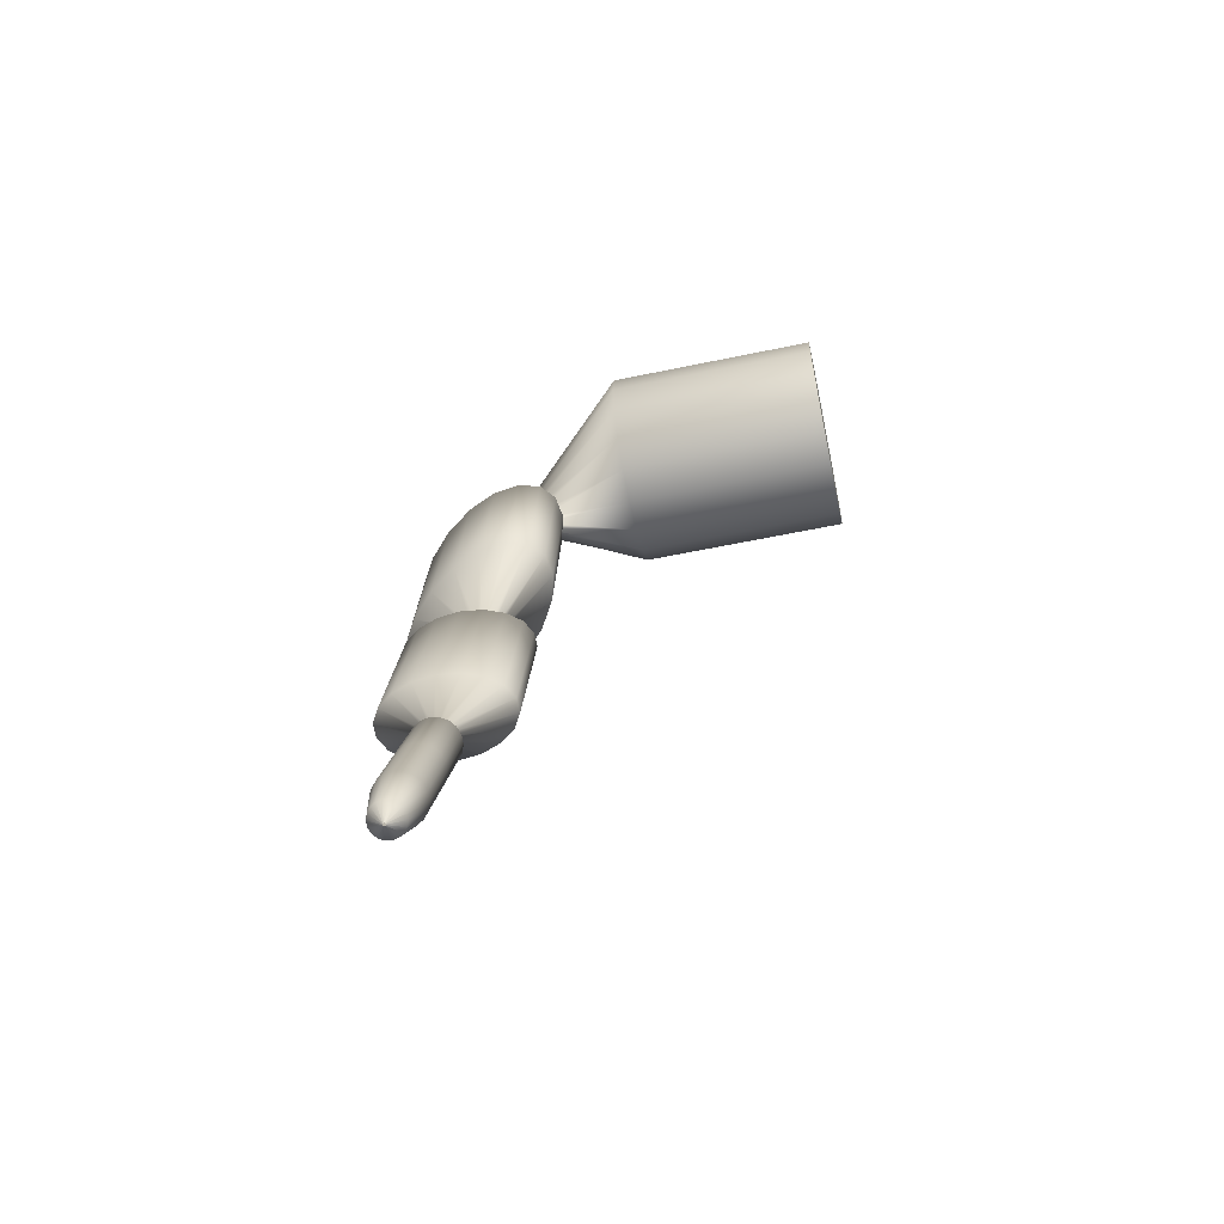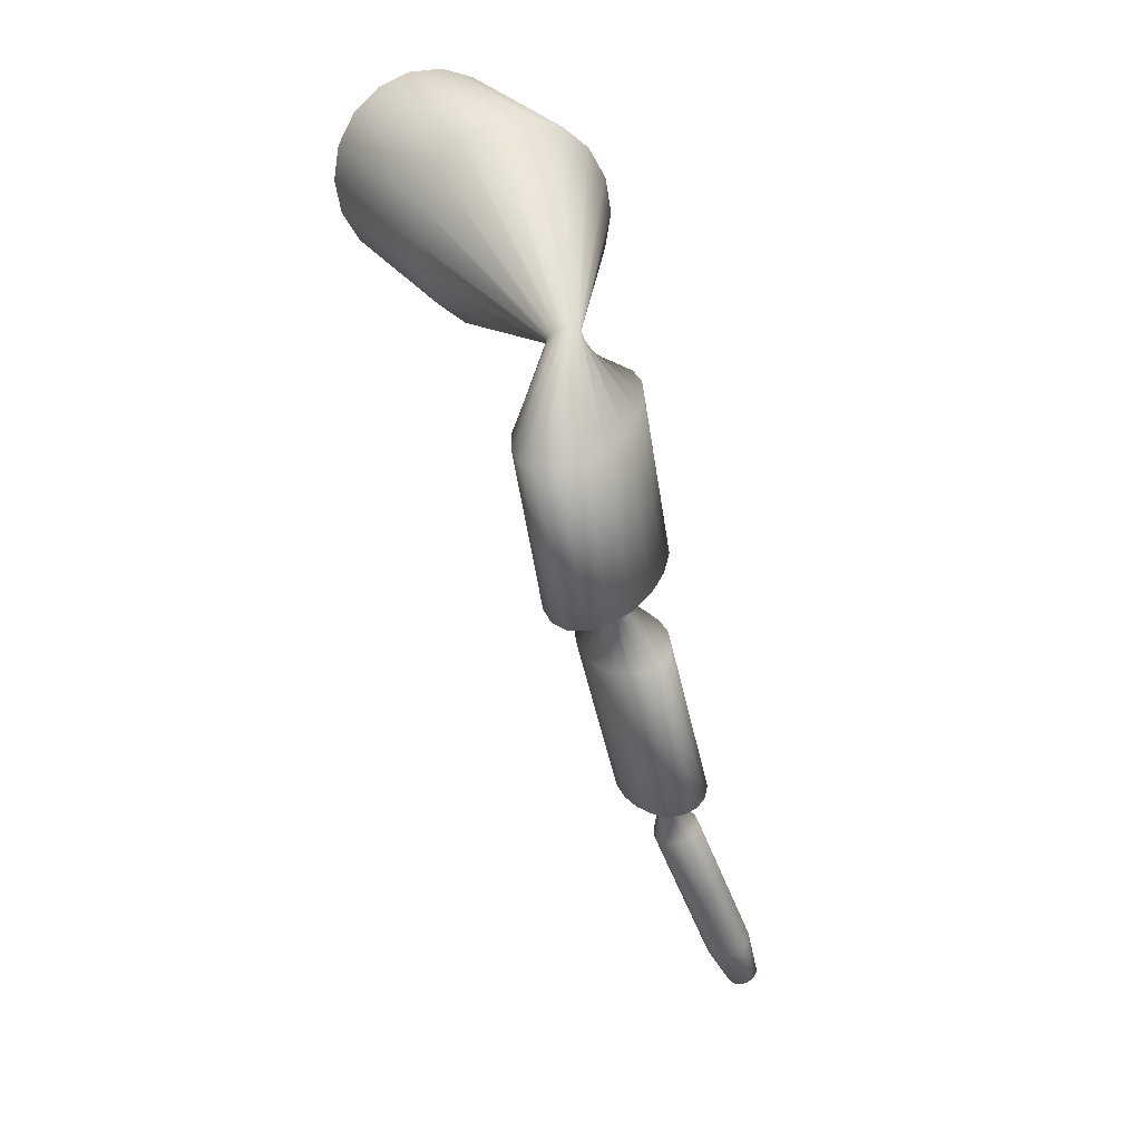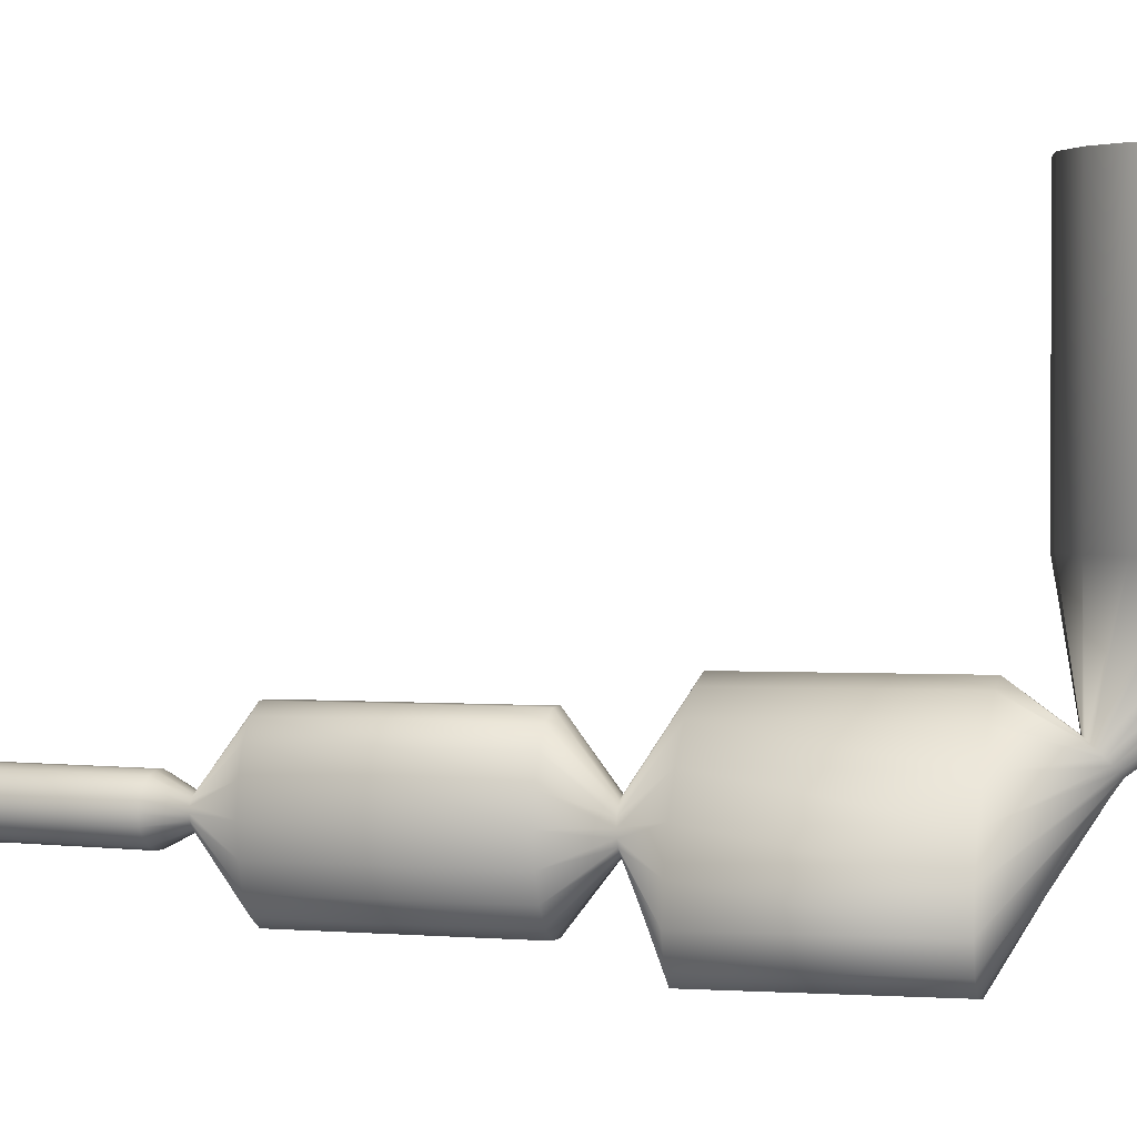
<metadata>
{"format":"obj","ext":"obj","renderer":"f3d","projection":"perspective","resolution":1024,"background":"white","views":[{"elev":-57.3,"azim":102.3,"up":"+Z"},{"elev":26.7,"azim":-25.0,"up":"+Z"},{"elev":1.9,"azim":-86.8,"up":"+Y"}]}
</metadata>
<code>
g Cylinder007
v 0.05954 0.0004267 0.1274
v 0.05736 0.004779 0.1303
v 0.0594 0.0004267 0.1274
v 0.05892 0.004779 0.131
v 0.05967 0.0003752 0.1275
v 0.05081 0.007082 0.1453
v 0.06039 0.004203 0.1316
v 0.05978 0.0002785 0.1275
v 0.05312 0.007082 0.1462
v 0.04075 0.007082 0.1699
v 0.06158 0.003119 0.1321
v 0.05985 0.0001482 0.1276
v 0.05529 0.006228 0.1471
v 0.04306 0.007082 0.1709
v 0.03069 0.007082 0.1945
v 0.06236 0.00166 0.1324
v 0.05987 -9.552e-10 0.1276
v 0.05707 0.004623 0.1479
v 0.04523 0.006228 0.1717
v 0.033 0.007082 0.1955
v 0.02868 0.003498 0.2019
v 0.06263 -8.147e-10 0.1325
v 0.05985 -0.0001482 0.1276
v 0.05822 0.00246 0.1483
v 0.047 0.004623 0.1725
v 0.03517 0.006228 0.1964
v 0.02987 0.003498 0.2022
v 0.02401 0.01969 0.2137
v 0.06236 -0.00166 0.1324
v 0.05978 -0.0002785 0.1275
v 0.05862 -1.481e-09 0.1485
v 0.04816 0.00246 0.1729
v 0.03694 0.004623 0.1971
v 0.03099 0.003076 0.2025
v 0.02819 0.01969 0.2147
v 0.0173 0.01969 0.2394
v 0.06158 -0.003119 0.1321
v 0.05967 -0.0003752 0.1275
v 0.05822 -0.00246 0.1483
v 0.04856 -1.481e-09 0.1731
v 0.0381 0.00246 0.1976
v 0.03191 0.002283 0.2027
v 0.03212 0.01732 0.2158
v 0.02148 0.01969 0.2405
v 0.0106 0.01969 0.2651
v 0.01478 0.01969 0.2662
v 0.008392 0.00506 0.2768
v 0.02541 0.01732 0.2415
v 0.03532 0.01285 0.2166
v 0.0325 0.001215 0.2029
v 0.0385 -1.481e-09 0.1977
v 0.01015 0.00506 0.2772
v 0.02452 0.02452 0.2915
v 0.01871 0.01732 0.2672
v 0.02862 0.01285 0.2423
v 0.03741 0.006839 0.2171
v 0.02891 0.02061 0.2923
v 0.01568 0.02452 0.341
v 0.0118 0.00445 0.2774
v 0.02191 0.01285 0.2681
v 0.02007 0.02061 0.3417
v -0.000871 0.01627 0.3525
v 0.03069 0.01421 0.2926
v 0.000871 0.01627 0.3525
v -0.005293 0.04625 0.3476
v 0.03271 -8.56e-10 0.2029
v 0.03071 0.006839 0.2429
v 0.01314 0.003303 0.2777
v 0.02185 0.01421 0.3421
v 0.005293 0.04625 0.3476
v -0.005293 0.1111 0.3476
v 0.005293 0.1111 0.3476
v 0.002508 0.01585 0.3529
v 0.01524 0.04625 0.3513
v 0.01524 0.1111 0.3513
v 0.02964 0.006098 0.2924
v 0.024 0.006839 0.2686
v 0.0208 0.006098 0.3419
v 0.003842 0.01505 0.3537
v 0.02335 0.04625 0.3581
v 0.02335 0.1111 0.3581
v 0.01402 0.001757 0.2778
v 0.02589 -0.002752 0.2917
v 0.01705 -0.002752 0.3412
v 0.004713 0.01399 0.3547
v 0.02864 0.04625 0.3672
v 0.02864 0.1111 0.3672
v 0.03048 0.04625 0.3777
v 0.03048 0.1111 0.3777
v 0.005016 0.01277 0.356
v 0.01104 -0.01127 0.3401
v 0.01988 -0.01127 0.2907
v 0.01433 -1.713e-10 0.2779
v 0.02864 0.04625 0.3881
v 0.02864 0.1111 0.3881
v 0.004713 0.01156 0.3572
v 0.003515 -0.01843 0.3388
v 0.01235 -0.01843 0.2893
v 0.02335 0.04625 0.3972
v 0.02335 0.1111 0.3972
v 0.003842 0.01049 0.3582
v -0.004631 -0.02336 0.3373
v 0.01524 0.04625 0.4041
v 0.01524 0.1111 0.4041
v 0.002508 0.009703 0.359
v 0.005293 0.04625 0.4077
v 0.005293 0.1111 0.4077
v 0.01402 -0.001757 0.2778
v 0.004207 -0.02336 0.2879
v -0.01241 -0.02548 0.3359
v 0.000871 0.009281 0.3594
v -0.005293 0.04625 0.4077
v -0.005293 0.1111 0.4077
v 0.01314 -0.003303 0.2777
v -0.003575 -0.02548 0.2865
v -0.01889 -0.02452 0.3348
v -0.000871 0.009281 0.3594
v -0.01524 0.04625 0.4041
v -0.01524 0.1111 0.4041
v 0.0118 -0.00445 0.2774
v -0.01005 -0.02452 0.2853
v -0.02328 -0.02061 0.334
v -0.002508 0.009703 0.359
v -0.02335 0.04625 0.3972
v -0.02335 0.1111 0.3972
v 0.01015 -0.00506 0.2772
v -0.01445 -0.02061 0.2845
v -0.02506 -0.01421 0.3337
v -0.003842 0.01049 0.3582
v -0.02864 0.04625 0.3881
v -0.02864 0.1111 0.3881
v 0.008392 -0.00506 0.2768
v -0.01622 -0.01421 0.2842
v -0.02401 -0.006098 0.3339
v -0.004713 0.01156 0.3572
v -0.03048 0.04625 0.3777
v -0.03048 0.1111 0.3777
v 0.006741 -0.00445 0.2765
v -0.01517 -0.006098 0.2844
v -0.02026 0.002752 0.3345
v -0.005016 0.01277 0.356
v -0.02864 0.04625 0.3672
v -0.02864 0.1111 0.3672
v 0.005395 -0.003303 0.2763
v -0.01142 0.002752 0.2851
v -0.01425 0.01127 0.3356
v -0.004713 0.01399 0.3547
v -0.02335 0.04625 0.3581
v -0.02335 0.1111 0.3581
v 0.004517 -0.001757 0.2761
v -0.005416 0.01127 0.2861
v -0.006726 0.01843 0.337
v -0.003842 0.01505 0.3537
v -0.01524 0.04625 0.3513
v -0.01524 0.1111 0.3513
v -0.005293 0.04625 0.3476
v -0.005293 0.1111 0.3476
v -0.000871 0.01627 0.3525
v -0.002508 0.01585 0.3529
v 0.01568 0.02452 0.341
v 0.009203 0.02548 0.3398
v 0.02452 0.02452 0.2915
v 0.001421 0.02336 0.3384
v 0.01804 0.02548 0.2903
v 0.008392 0.00506 0.2768
v 0.01026 0.02336 0.2889
v 0.006741 0.00445 0.2765
v 0.0106 0.01969 0.2651
v 0.002113 0.01843 0.2875
v 0.006666 0.01732 0.2641
v 0.0173 0.01969 0.2394
v 0.005395 0.003303 0.2763
v 0.004517 0.001757 0.2761
v 0.01337 0.01732 0.2384
v 0.02401 0.01969 0.2137
v 0.003463 0.01285 0.2633
v 0.004212 6.046e-10 0.2761
v 0.02008 0.01732 0.2126
v 0.02868 0.003498 0.2019
v 0.01017 0.01285 0.2375
v 0.001373 0.006839 0.2627
v 0.0006468 2.353e-09 0.2625
v 0.02755 0.003076 0.2016
v 0.03069 0.007082 0.1945
v 0.01688 0.01285 0.2118
v 0.008081 0.006839 0.237
v 0.001373 -0.006839 0.2627
v 0.02852 0.006228 0.1936
v 0.04075 0.007082 0.1699
v 0.02664 0.002283 0.2013
v 0.01479 0.006839 0.2113
v 0.007355 2.353e-09 0.2368
v 0.003463 -0.01285 0.2633
v 0.03858 0.006228 0.169
v 0.05081 0.007082 0.1453
v 0.02675 0.004623 0.1929
v 0.02604 0.001215 0.2012
v 0.01406 2.353e-09 0.2111
v 0.008081 -0.006839 0.237
v 0.006666 -0.01732 0.2641
v 0.04864 0.006228 0.1444
v 0.05736 0.004779 0.1303
v 0.03681 0.004623 0.1683
v 0.02559 0.00246 0.1924
v 0.02584 -3.197e-10 0.2011
v 0.01479 -0.006839 0.2113
v 0.01017 -0.01285 0.2375
v 0.0106 -0.01969 0.2651
v 0.01337 -0.01732 0.2384
v 0.01688 -0.01285 0.2118
v 0.02604 -0.001215 0.2012
v 0.02519 -3.948e-10 0.1923
v 0.01478 -0.01969 0.2662
v 0.0173 -0.01969 0.2394
v 0.02008 -0.01732 0.2126
v 0.02664 -0.002283 0.2013
v 0.01871 -0.01732 0.2672
v 0.02148 -0.01969 0.2405
v 0.02401 -0.01969 0.2137
v 0.02191 -0.01285 0.2681
v 0.02541 -0.01732 0.2415
v 0.024 -0.006839 0.2686
v 0.02559 -0.00246 0.1924
v 0.02755 -0.003076 0.2016
v 0.02819 -0.01969 0.2147
v 0.02862 -0.01285 0.2423
v 0.02472 -6.665e-10 0.2688
v 0.03071 -0.006839 0.2429
v 0.03143 -6.665e-10 0.2431
v 0.03212 -0.01732 0.2158
v 0.02868 -0.003498 0.2019
v 0.03532 -0.01285 0.2166
v 0.03814 -6.665e-10 0.2173
v 0.03741 -0.006839 0.2171
v 0.02987 -0.003498 0.2022
v 0.0325 -0.001215 0.2029
v 0.03099 -0.003076 0.2025
v 0.03191 -0.002283 0.2027
v 0.0381 -0.00246 0.1976
v 0.03694 -0.004623 0.1971
v 0.03517 -0.006228 0.1964
v 0.033 -0.007082 0.1955
v 0.03069 -0.007082 0.1945
v 0.04816 -0.00246 0.1729
v 0.047 -0.004623 0.1725
v 0.05707 -0.004623 0.1479
v 0.04523 -0.006228 0.1717
v 0.04306 -0.007082 0.1709
v 0.06039 -0.004203 0.1316
v 0.05954 -0.0004267 0.1274
v 0.05529 -0.006228 0.1471
v 0.05892 -0.004779 0.131
v 0.0594 -0.0004267 0.1274
v 0.05312 -0.007082 0.1462
v 0.05736 -0.004779 0.1303
v 0.05927 -0.0003752 0.1273
v 0.04075 -0.007082 0.1699
v 0.05081 -0.007082 0.1453
v 0.05589 -0.004203 0.1297
v 0.05917 -0.0002785 0.1273
v 0.04864 -0.006228 0.1444
v 0.0547 -0.003119 0.1293
v 0.0591 -0.0001482 0.1272
v 0.03858 -0.006228 0.169
v 0.05392 -0.00166 0.1289
v 0.05907 -8.897e-10 0.1272
v 0.04687 -0.004623 0.1437
v 0.02852 -0.006228 0.1936
v 0.05365 -8.193e-11 0.1288
v 0.0591 0.0001482 0.1272
v 0.04571 -0.00246 0.1432
v 0.03681 -0.004623 0.1683
v 0.02675 -0.004623 0.1929
v 0.03565 -0.00246 0.1678
v 0.05392 0.00166 0.1289
v 0.05917 0.0002785 0.1273
v 0.04531 -3.948e-10 0.1431
v 0.03525 -3.948e-10 0.1677
v 0.0547 0.003119 0.1293
v 0.05927 0.0003752 0.1273
v 0.04571 0.00246 0.1432
v 0.03565 0.00246 0.1678
v 0.04687 0.004623 0.1437
v 0.05589 0.004203 0.1297
v 0.0594 0.0004267 0.1274
v 0.03048 0.1111 0.3777
v 0.02032 0.1111 0.3777
v 0.01909 0.1111 0.3707
v 0.02864 0.1111 0.3672
v 0.02864 0.1111 0.3881
v 0.01557 0.1111 0.3646
v 0.02335 0.1111 0.3581
v 0.01909 0.1111 0.3846
v 0.02335 0.1111 0.3972
v 0.01016 0.1111 0.3601
v 0.01524 0.1111 0.3513
v 0.01557 0.1111 0.3907
v 0.01524 0.1111 0.4041
v 0.003529 0.1111 0.3576
v 0.005293 0.1111 0.3476
v 0.01016 0.1111 0.3953
v 0.005293 0.1111 0.4077
v -0.003529 0.1111 0.3576
v -0.005293 0.1111 0.3476
v 0.003529 0.1111 0.3977
v -0.005293 0.1111 0.4077
v -0.01016 0.1111 0.3601
v -0.01524 0.1111 0.3513
v -0.003529 0.1111 0.3977
v -0.01524 0.1111 0.4041
v -0.01557 0.1111 0.3646
v -0.02335 0.1111 0.3581
v -0.01016 0.1111 0.3953
v -0.02335 0.1111 0.3972
v -0.01909 0.1111 0.3707
v -0.02864 0.1111 0.3672
v -0.01557 0.1111 0.3907
v -0.02864 0.1111 0.3881
v -0.02032 0.1111 0.3777
v -0.03048 0.1111 0.3777
v -0.01909 0.1111 0.3846
v -0.007783 0.1111 0.3711
v -0.009547 0.1111 0.3742
v 0 0.1111 0.3777
v -0.00508 0.1111 0.3689
v -0.01016 0.1111 0.3777
v -0.009547 0.1111 0.3811
v -0.001764 0.1111 0.3677
v -0.007783 0.1111 0.3842
v 0.001764 0.1111 0.3677
v -0.00508 0.1111 0.3865
v 0.00508 0.1111 0.3689
v -0.001764 0.1111 0.3877
v 0.007783 0.1111 0.3711
v 0.001764 0.1111 0.3877
v 0.009547 0.1111 0.3742
v 0.00508 0.1111 0.3865
v 0.01016 0.1111 0.3777
v 0.007783 0.1111 0.3842
v 0.009547 0.1111 0.3811
g Cylinder007_0
f 3 2 1
f 2 4 1
f 1 4 5
f 2 6 4
f 4 7 5
f 5 7 8
f 6 9 4
f 4 9 7
f 6 10 9
f 7 11 8
f 8 11 12
f 9 13 7
f 7 13 11
f 10 14 9
f 9 14 13
f 10 15 14
f 11 16 12
f 12 16 17
f 13 18 11
f 11 18 16
f 14 19 13
f 13 19 18
f 15 20 14
f 14 20 19
f 15 21 20
f 16 22 17
f 17 22 23
f 18 24 16
f 16 24 22
f 19 25 18
f 18 25 24
f 20 26 19
f 19 26 25
f 21 27 20
f 20 27 26
f 21 28 27
f 22 29 23
f 23 29 30
f 24 31 22
f 22 31 29
f 25 32 24
f 24 32 31
f 26 33 25
f 25 33 32
f 27 34 26
f 26 34 33
f 28 35 27
f 27 35 34
f 28 36 35
f 29 37 30
f 30 37 38
f 31 39 29
f 29 39 37
f 32 40 31
f 31 40 39
f 33 41 32
f 32 41 40
f 34 42 33
f 33 42 41
f 35 43 34
f 34 43 42
f 36 44 35
f 35 44 43
f 36 45 44
f 45 46 44
f 45 47 46
f 44 48 43
f 44 46 48
f 43 49 42
f 43 48 49
f 42 50 41
f 42 49 50
f 41 51 40
f 41 50 51
f 47 52 46
f 47 53 52
f 46 54 48
f 46 52 54
f 48 55 49
f 48 54 55
f 49 56 50
f 49 55 56
f 53 57 52
f 53 58 57
f 52 59 54
f 52 57 59
f 54 60 55
f 54 59 60
f 58 61 57
f 58 62 61
f 57 63 59
f 57 61 63
f 62 64 61
f 62 65 64
f 50 56 66
f 50 66 51
f 55 67 56
f 55 60 67
f 59 68 60
f 59 63 68
f 61 69 63
f 61 64 69
f 65 70 64
f 65 71 70
f 71 72 70
f 64 70 73
f 64 73 69
f 70 72 74
f 70 74 73
f 72 75 74
f 63 69 76
f 63 76 68
f 60 68 77
f 60 77 67
f 69 73 78
f 69 78 76
f 73 74 79
f 73 79 78
f 74 75 80
f 74 80 79
f 75 81 80
f 68 76 82
f 68 82 77
f 76 78 83
f 76 83 82
f 78 79 84
f 78 84 83
f 79 80 85
f 79 85 84
f 80 81 86
f 80 86 85
f 81 87 86
f 86 87 88
f 87 89 88
f 85 86 90
f 86 88 90
f 84 85 91
f 85 90 91
f 83 84 92
f 84 91 92
f 82 83 93
f 83 92 93
f 88 89 94
f 89 95 94
f 90 88 96
f 88 94 96
f 91 90 97
f 90 96 97
f 92 91 98
f 91 97 98
f 94 95 99
f 95 100 99
f 96 94 101
f 94 99 101
f 97 96 102
f 96 101 102
f 99 100 103
f 100 104 103
f 101 99 105
f 99 103 105
f 103 104 106
f 104 107 106
f 92 98 108
f 93 92 108
f 98 97 109
f 97 102 109
f 102 101 110
f 101 105 110
f 105 103 111
f 103 106 111
f 106 107 112
f 107 113 112
f 108 98 114
f 98 109 114
f 109 102 115
f 102 110 115
f 110 105 116
f 105 111 116
f 111 106 117
f 106 112 117
f 112 113 118
f 113 119 118
f 114 109 120
f 109 115 120
f 115 110 121
f 110 116 121
f 116 111 122
f 111 117 122
f 117 112 123
f 112 118 123
f 118 119 124
f 119 125 124
f 120 115 126
f 115 121 126
f 121 116 127
f 116 122 127
f 122 117 128
f 117 123 128
f 123 118 129
f 118 124 129
f 124 125 130
f 125 131 130
f 126 121 132
f 121 127 132
f 127 122 133
f 122 128 133
f 128 123 134
f 123 129 134
f 129 124 135
f 124 130 135
f 130 131 136
f 131 137 136
f 132 127 138
f 127 133 138
f 133 128 139
f 128 134 139
f 134 129 140
f 129 135 140
f 135 130 141
f 130 136 141
f 136 137 142
f 137 143 142
f 138 133 144
f 133 139 144
f 139 134 145
f 134 140 145
f 140 135 146
f 135 141 146
f 141 136 147
f 136 142 147
f 142 143 148
f 143 149 148
f 144 139 150
f 139 145 150
f 145 140 151
f 140 146 151
f 146 141 152
f 141 147 152
f 147 142 153
f 142 148 153
f 148 149 154
f 149 155 154
f 154 155 156
f 155 157 156
f 154 156 158
f 148 154 159
f 159 154 158
f 153 148 159
f 159 158 160
f 161 159 160
f 153 159 161
f 161 160 162
f 147 153 163
f 163 153 161
f 152 147 163
f 164 161 162
f 163 161 164
f 164 162 165
f 152 163 166
f 166 163 164
f 167 164 165
f 166 164 167
f 167 165 168
f 169 152 166
f 146 152 169
f 151 146 169
f 170 167 168
f 170 168 171
f 172 166 167
f 169 166 172
f 172 167 170
f 151 169 173
f 173 169 172
f 174 170 171
f 174 171 175
f 176 172 170
f 173 172 176
f 176 170 174
f 177 151 173
f 145 151 177
f 150 145 177
f 178 174 175
f 178 175 179
f 180 176 174
f 180 174 178
f 181 173 176
f 177 173 181
f 181 176 180
f 150 177 182
f 182 177 181
f 183 178 179
f 183 179 184
f 185 180 178
f 185 178 183
f 186 181 180
f 182 181 186
f 186 180 185
f 187 150 182
f 144 150 187
f 188 183 184
f 188 184 189
f 190 185 183
f 190 183 188
f 191 186 185
f 191 185 190
f 192 182 186
f 187 182 192
f 192 186 191
f 193 144 187
f 138 144 193
f 194 188 189
f 194 189 195
f 196 190 188
f 196 188 194
f 197 191 190
f 197 190 196
f 198 192 191
f 198 191 197
f 199 187 192
f 193 187 199
f 199 192 198
f 200 138 193
f 132 138 200
f 201 194 195
f 201 195 202
f 203 196 194
f 203 194 201
f 204 197 196
f 204 196 203
f 205 198 197
f 205 197 204
f 206 199 198
f 206 198 205
f 207 193 199
f 207 199 206
f 200 193 207
f 208 132 200
f 126 132 208
f 209 200 207
f 208 200 209
f 210 207 206
f 209 207 210
f 211 206 205
f 210 206 211
f 212 205 204
f 211 205 212
f 213 126 208
f 120 126 213
f 214 208 209
f 213 208 214
f 215 209 210
f 214 209 215
f 216 210 211
f 215 210 216
f 217 120 213
f 114 120 217
f 218 213 214
f 217 213 218
f 219 214 215
f 218 214 219
f 220 114 217
f 108 114 220
f 221 217 218
f 220 217 221
f 222 108 220
f 93 108 222
f 216 211 223
f 223 211 212
f 224 215 216
f 219 215 224
f 225 218 219
f 221 218 225
f 226 220 221
f 222 220 226
f 227 93 222
f 82 93 227
f 77 82 227
f 227 222 228
f 228 222 226
f 77 227 229
f 229 227 228
f 67 77 229
f 226 221 230
f 230 221 225
f 225 219 231
f 231 219 224
f 228 226 232
f 232 226 230
f 67 229 233
f 56 67 233
f 56 233 66
f 229 228 234
f 233 229 234
f 234 228 232
f 230 225 235
f 235 225 231
f 66 233 236
f 233 234 236
f 232 230 237
f 237 230 235
f 234 232 238
f 236 234 238
f 238 232 237
f 66 236 239
f 51 66 239
f 236 238 240
f 239 236 240
f 238 237 241
f 240 238 241
f 237 235 242
f 241 237 242
f 235 231 243
f 242 235 243
f 51 239 244
f 40 51 244
f 40 244 39
f 239 240 245
f 244 239 245
f 39 244 246
f 244 245 246
f 39 246 37
f 240 241 247
f 245 240 247
f 241 242 248
f 247 241 248
f 37 246 249
f 37 249 38
f 38 249 250
f 246 245 251
f 245 247 251
f 246 251 249
f 249 252 250
f 249 251 252
f 250 252 253
f 251 247 254
f 251 254 252
f 247 248 254
f 252 255 253
f 252 254 255
f 253 255 256
f 248 242 257
f 242 243 257
f 254 248 258
f 254 258 255
f 248 257 258
f 255 259 256
f 255 258 259
f 256 259 260
f 258 257 261
f 258 261 259
f 259 262 260
f 259 261 262
f 260 262 263
f 257 243 264
f 257 264 261
f 262 265 263
f 263 265 266
f 261 267 262
f 261 264 267
f 262 267 265
f 243 268 264
f 243 231 268
f 231 224 268
f 265 269 266
f 266 269 270
f 267 271 265
f 265 271 269
f 264 272 267
f 264 268 272
f 267 272 271
f 268 224 273
f 268 273 272
f 224 216 273
f 273 216 223
f 272 273 274
f 272 274 271
f 273 223 274
f 269 275 270
f 270 275 276
f 271 277 269
f 271 274 277
f 269 277 275
f 274 223 278
f 274 278 277
f 223 212 278
f 275 279 276
f 276 279 280
f 277 281 275
f 277 278 281
f 275 281 279
f 278 212 282
f 278 282 281
f 212 204 282
f 282 204 203
f 281 282 283
f 282 203 283
f 281 283 279
f 283 203 201
f 279 284 280
f 279 283 284
f 283 201 284
f 280 284 285
f 284 201 202
f 284 202 285
f 288 287 286
f 289 288 286
f 286 287 290
f 291 288 289
f 292 291 289
f 287 293 290
f 290 293 294
f 295 291 292
f 296 295 292
f 293 297 294
f 294 297 298
f 299 295 296
f 300 299 296
f 297 301 298
f 298 301 302
f 303 299 300
f 304 303 300
f 301 305 302
f 302 305 306
f 307 303 304
f 308 307 304
f 305 309 306
f 306 309 310
f 311 307 308
f 312 311 308
f 309 313 310
f 310 313 314
f 315 311 312
f 316 315 312
f 313 317 314
f 314 317 318
f 319 315 316
f 320 319 316
f 318 321 320
f 317 321 318
f 321 319 320
f 311 322 307
f 315 323 311
f 323 322 311
f 323 324 322
f 322 324 325
f 322 325 307
f 326 324 323
f 326 323 315
f 319 326 315
f 307 325 303
f 327 326 319
f 321 327 319
f 327 324 326
f 325 328 303
f 325 324 328
f 303 328 299
f 329 327 321
f 329 324 327
f 317 329 321
f 328 330 299
f 328 324 330
f 299 330 295
f 331 329 317
f 331 324 329
f 313 331 317
f 330 332 295
f 330 324 332
f 333 324 331
f 333 331 313
f 332 324 334
f 295 332 291
f 332 334 291
f 309 333 313
f 291 334 288
f 335 333 309
f 335 324 333
f 305 335 309
f 334 336 288
f 334 324 336
f 288 336 287
f 337 335 305
f 337 324 335
f 301 337 305
f 336 338 287
f 336 324 338
f 287 338 293
f 339 337 301
f 339 324 337
f 297 339 301
f 293 340 297
f 338 340 293
f 338 324 340
f 340 339 297
f 340 324 339

</code>
